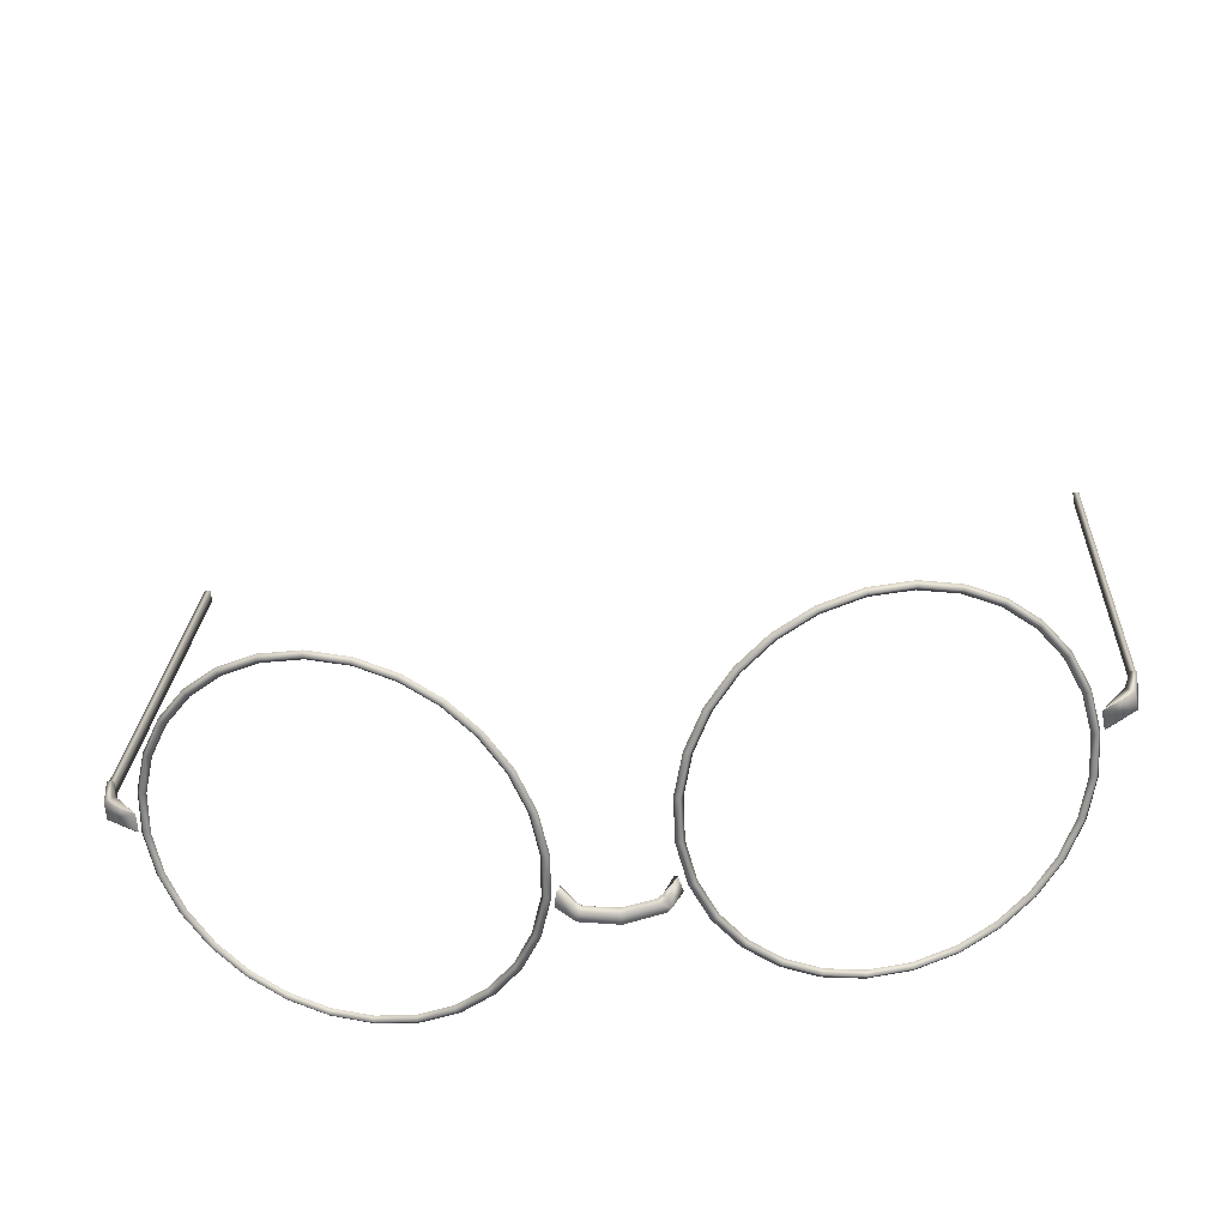
<metadata>
{"format":"obj","ext":"obj","renderer":"f3d","projection":"perspective","resolution":1024,"background":"white","views":[{"elev":-53.4,"azim":-172.1,"up":"+Y"}]}
</metadata>
<code>
g Aya_S002_Glass
v -0.005228 -0.1559 1.661
v 1.669e-08 -0.1578 1.662
v 9.537e-09 -0.1567 1.661
v -0.005702 -0.1569 1.661
v 1.192e-08 -0.1581 1.663
v -0.006484 -0.1566 1.661
v -0.00601 -0.1556 1.66
v -0.006216 -0.1571 1.663
v -4.768e-09 -0.1573 1.664
v -0.00613 -0.1563 1.663
v -0.006911 -0.156 1.663
v -0.007004 -0.1568 1.662
v -0.008519 -0.1552 1.661
v -0.008804 -0.155 1.661
v -0.00832 -0.1545 1.659
v -0.007865 -0.1546 1.658
v -0.005228 -0.1559 1.661
v 9.537e-09 -0.1567 1.661
v 7.153e-09 -0.1558 1.662
v -0.005223 -0.1551 1.662
v 4.768e-09 -0.1562 1.664
v -0.006005 -0.1548 1.661
v -0.00601 -0.1556 1.66
v -0.005737 -0.1554 1.663
v -4.768e-09 -0.1573 1.664
v -0.00613 -0.1563 1.663
v -0.006911 -0.156 1.663
v -0.006525 -0.155 1.663
v -0.008519 -0.1552 1.661
v -0.008804 -0.155 1.661
v -0.00832 -0.1545 1.659
v -0.007865 -0.1546 1.658
v 0.005228 -0.1559 1.661
v 9.537e-09 -0.1567 1.661
v 1.669e-08 -0.1578 1.662
v 0.005703 -0.1569 1.661
v 1.192e-08 -0.1581 1.663
v 0.006484 -0.1566 1.661
v 0.00601 -0.1556 1.66
v 0.006216 -0.1571 1.663
v -4.768e-09 -0.1573 1.664
v 0.00613 -0.1563 1.663
v 0.006911 -0.156 1.663
v 0.007004 -0.1568 1.662
v 0.008519 -0.1552 1.661
v 0.008559 -0.1554 1.658
v 0.007865 -0.1546 1.658
v 0.008439 -0.1548 1.66
v 0.009043 -0.1559 1.661
v 0.00808 -0.1537 1.659
v 0.007865 -0.1546 1.658
v 0.00601 -0.1556 1.66
v 0.008564 -0.1541 1.661
v 0.008519 -0.1552 1.661
v 0.006525 -0.155 1.663
v 0.006911 -0.156 1.663
v 0.006005 -0.1548 1.661
v 0.005228 -0.1559 1.661
v 0.005737 -0.1554 1.663
v 0.00613 -0.1563 1.663
v -4.768e-09 -0.1573 1.664
v 4.768e-09 -0.1562 1.664
v 0.005223 -0.1551 1.662
v 7.153e-09 -0.1558 1.662
v 9.537e-09 -0.1567 1.661
v -0.07429 -0.1263 1.657
v -0.07759 -0.03912 1.685
v -0.07755 -0.03867 1.683
v -0.07426 -0.1259 1.655
v -0.07524 -0.1258 1.655
v -0.07755 -0.03867 1.683
v -0.07859 -0.03857 1.683
v -0.07527 -0.1262 1.657
v -0.07863 -0.03903 1.685
v -0.07429 -0.1263 1.657
v -0.07759 -0.03912 1.685
v -0.07755 -0.03867 1.683
v -0.07429 -0.1262 1.654
v -0.07429 -0.1263 1.657
v -0.07426 -0.1259 1.655
v -0.07433 -0.1269 1.657
v -0.07266 -0.1318 1.652
v -0.07527 -0.1262 1.657
v -0.07279 -0.1324 1.655
v -0.06885 -0.1366 1.652
v -0.06899 -0.1373 1.655
v -0.06955 -0.137 1.655
v -0.07531 -0.1268 1.657
v -0.07415 -0.1339 1.655
v -0.06899 -0.1373 1.655
v -0.06885 -0.1366 1.652
v -0.07402 -0.1333 1.652
v -0.06941 -0.1363 1.652
v -0.07527 -0.1261 1.654
v -0.07524 -0.1258 1.655
v -0.07426 -0.1259 1.655
v -0.07429 -0.1262 1.654
v -0.07266 -0.1318 1.652
v -0.06885 -0.1366 1.652
v 0.07429 -0.1263 1.657
v 0.07755 -0.03867 1.683
v 0.07759 -0.03912 1.685
v 0.07426 -0.1259 1.655
v 0.07524 -0.1258 1.655
v 0.07755 -0.03867 1.683
v 0.07859 -0.03857 1.683
v 0.07527 -0.1262 1.657
v 0.07863 -0.03903 1.685
v 0.07429 -0.1263 1.657
v 0.07759 -0.03912 1.685
v 0.07755 -0.03867 1.683
v 0.07429 -0.1262 1.654
v 0.07426 -0.1259 1.655
v 0.07429 -0.1263 1.657
v 0.07433 -0.1269 1.657
v 0.07266 -0.1318 1.652
v 0.07527 -0.1262 1.657
v 0.07279 -0.1324 1.655
v 0.06885 -0.1366 1.652
v 0.06899 -0.1373 1.655
v 0.06955 -0.137 1.655
v 0.07531 -0.1268 1.657
v 0.07415 -0.1339 1.655
v 0.06899 -0.1373 1.655
v 0.06885 -0.1366 1.652
v 0.07402 -0.1333 1.652
v 0.06941 -0.1363 1.652
v 0.07527 -0.1261 1.654
v 0.07524 -0.1258 1.655
v 0.07426 -0.1259 1.655
v 0.07429 -0.1262 1.654
v 0.07266 -0.1318 1.652
v 0.06885 -0.1366 1.652
v 0.06837 -0.1378 1.655
v 0.06786 -0.1387 1.655
v 0.06721 -0.14 1.661
v 0.06771 -0.1392 1.662
v 0.06746 -0.1369 1.648
v 0.06512 -0.1416 1.668
v 0.06557 -0.1409 1.668
v 0.06696 -0.1377 1.648
v 0.06509 -0.1364 1.641
v 0.06177 -0.1435 1.673
v 0.06214 -0.1427 1.674
v 0.06465 -0.1373 1.641
v 0.06146 -0.1364 1.636
v 0.05733 -0.1454 1.678
v 0.05759 -0.1447 1.678
v 0.0611 -0.1373 1.636
v 0.05674 -0.1368 1.631
v 0.05197 -0.1475 1.681
v 0.05211 -0.1468 1.682
v 0.0565 -0.1377 1.631
v 0.05112 -0.1377 1.627
v 0.04587 -0.1495 1.683
v 0.04586 -0.1488 1.684
v 0.05101 -0.1385 1.627
v 0.04479 -0.1389 1.625
v 0.03919 -0.1514 1.684
v 0.03902 -0.1508 1.685
v 0.04483 -0.1398 1.625
v 0.03793 -0.1406 1.624
v 0.03249 -0.153 1.683
v 0.03216 -0.1525 1.684
v 0.03812 -0.1414 1.624
v 0.03109 -0.1425 1.624
v 0.0263 -0.1542 1.68
v 0.02582 -0.1537 1.681
v 0.03145 -0.1433 1.625
v 0.02484 -0.1446 1.626
v 0.02082 -0.1551 1.677
v 0.02021 -0.1546 1.677
v 0.02534 -0.1453 1.627
v 0.01935 -0.1466 1.63
v 0.01621 -0.1555 1.672
v 0.01549 -0.155 1.672
v 0.01998 -0.1473 1.63
v 0.01481 -0.1487 1.634
v 0.01266 -0.1555 1.666
v 0.01186 -0.155 1.667
v 0.01554 -0.1493 1.635
v 0.01138 -0.1505 1.64
v 0.01035 -0.155 1.66
v 0.009491 -0.1545 1.66
v 0.01219 -0.1511 1.64
v 0.009241 -0.1522 1.646
v 0.009456 -0.1541 1.653
v 0.008576 -0.1536 1.653
v 0.01011 -0.1527 1.646
v 0.0131 -0.1546 1.666
v 0.01656 -0.1546 1.672
v 0.01084 -0.1541 1.66
v 0.00997 -0.1532 1.653
v 0.02106 -0.1542 1.676
v 0.0106 -0.1519 1.647
v 0.01264 -0.1503 1.641
v 0.02641 -0.1534 1.68
v 0.01591 -0.1485 1.635
v 0.03245 -0.1521 1.682
v 0.02025 -0.1466 1.631
v 0.039 -0.1506 1.683
v 0.02548 -0.1446 1.628
v 0.04551 -0.1487 1.683
v 0.03143 -0.1427 1.626
v 0.05147 -0.1468 1.68
v 0.03795 -0.1408 1.625
v 0.0567 -0.1448 1.677
v 0.0445 -0.1392 1.626
v 0.06104 -0.1429 1.673
v 0.05053 -0.138 1.628
v 0.06431 -0.1411 1.667
v 0.05589 -0.1372 1.632
v 0.06634 -0.1395 1.661
v 0.06039 -0.1368 1.636
v 0.06698 -0.1382 1.655
v 0.06385 -0.1368 1.642
v 0.0661 -0.1373 1.648
v -0.06837 -0.1378 1.655
v -0.06771 -0.1392 1.662
v -0.06721 -0.14 1.661
v -0.06786 -0.1387 1.655
v -0.06746 -0.1369 1.648
v -0.06512 -0.1416 1.668
v -0.06557 -0.1409 1.668
v -0.06696 -0.1377 1.648
v -0.06509 -0.1364 1.641
v -0.06177 -0.1435 1.673
v -0.06214 -0.1427 1.674
v -0.06465 -0.1373 1.641
v -0.06146 -0.1364 1.636
v -0.05733 -0.1454 1.678
v -0.05759 -0.1447 1.678
v -0.0611 -0.1373 1.636
v -0.05674 -0.1368 1.631
v -0.05197 -0.1475 1.681
v -0.05211 -0.1468 1.682
v -0.0565 -0.1377 1.631
v -0.05112 -0.1377 1.627
v -0.04587 -0.1495 1.683
v -0.04586 -0.1488 1.684
v -0.05101 -0.1385 1.627
v -0.04479 -0.1389 1.625
v -0.03919 -0.1514 1.684
v -0.03902 -0.1508 1.685
v -0.04483 -0.1398 1.625
v -0.03793 -0.1406 1.624
v -0.03249 -0.153 1.683
v -0.03216 -0.1525 1.684
v -0.03812 -0.1414 1.624
v -0.03109 -0.1425 1.624
v -0.0263 -0.1542 1.68
v -0.02582 -0.1537 1.681
v -0.03145 -0.1433 1.625
v -0.02484 -0.1446 1.626
v -0.02082 -0.1551 1.677
v -0.02021 -0.1546 1.677
v -0.02534 -0.1453 1.627
v -0.01935 -0.1466 1.63
v -0.01621 -0.1555 1.672
v -0.01549 -0.155 1.672
v -0.01998 -0.1473 1.63
v -0.01481 -0.1487 1.634
v -0.01266 -0.1555 1.666
v -0.01186 -0.155 1.667
v -0.01554 -0.1493 1.635
v -0.01138 -0.1505 1.64
v -0.01035 -0.155 1.66
v -0.009491 -0.1545 1.66
v -0.01219 -0.1511 1.64
v -0.009241 -0.1522 1.646
v -0.009456 -0.1541 1.653
v -0.008576 -0.1536 1.653
v -0.01011 -0.1527 1.646
v -0.0131 -0.1546 1.666
v -0.01656 -0.1546 1.672
v -0.01084 -0.1541 1.66
v -0.00997 -0.1532 1.653
v -0.02106 -0.1542 1.676
v -0.0106 -0.1519 1.647
v -0.01264 -0.1503 1.641
v -0.02641 -0.1534 1.68
v -0.01591 -0.1485 1.635
v -0.03245 -0.1521 1.682
v -0.02025 -0.1466 1.631
v -0.039 -0.1506 1.683
v -0.02548 -0.1446 1.628
v -0.04551 -0.1487 1.683
v -0.03143 -0.1427 1.626
v -0.05147 -0.1468 1.68
v -0.03795 -0.1408 1.625
v -0.0567 -0.1448 1.677
v -0.0445 -0.1392 1.626
v -0.06104 -0.1429 1.673
v -0.05053 -0.138 1.628
v -0.06431 -0.1411 1.667
v -0.05589 -0.1372 1.632
v -0.06634 -0.1395 1.661
v -0.06039 -0.1368 1.636
v -0.06698 -0.1382 1.655
v -0.06385 -0.1368 1.642
v -0.0661 -0.1373 1.648
v 0.06698 -0.1382 1.655
v 0.06749 -0.1373 1.655
v 0.06684 -0.1387 1.662
v 0.06634 -0.1395 1.661
v 0.0661 -0.1373 1.648
v 0.06476 -0.1403 1.668
v 0.06431 -0.1411 1.667
v 0.0666 -0.1364 1.648
v 0.06385 -0.1368 1.642
v 0.06141 -0.1421 1.673
v 0.06104 -0.1429 1.673
v 0.06429 -0.1359 1.642
v 0.06039 -0.1368 1.636
v 0.05697 -0.1441 1.678
v 0.0567 -0.1448 1.677
v 0.06074 -0.1359 1.636
v 0.05589 -0.1372 1.632
v 0.05161 -0.1461 1.681
v 0.05147 -0.1468 1.68
v 0.05613 -0.1363 1.631
v 0.05053 -0.138 1.628
v 0.0455 -0.1481 1.683
v 0.04551 -0.1487 1.683
v 0.05065 -0.1372 1.628
v 0.0445 -0.1392 1.626
v 0.03883 -0.15 1.684
v 0.039 -0.1506 1.683
v 0.04446 -0.1384 1.625
v 0.03795 -0.1408 1.625
v 0.03212 -0.1516 1.683
v 0.03245 -0.1521 1.682
v 0.03776 -0.14 1.624
v 0.03143 -0.1427 1.626
v 0.02594 -0.1529 1.681
v 0.02641 -0.1534 1.68
v 0.03108 -0.1419 1.625
v 0.02548 -0.1446 1.628
v 0.02045 -0.1537 1.677
v 0.02106 -0.1542 1.676
v 0.02498 -0.1439 1.627
v 0.02025 -0.1466 1.631
v 0.01584 -0.1541 1.672
v 0.01656 -0.1546 1.672
v 0.01962 -0.1459 1.63
v 0.01591 -0.1485 1.635
v 0.0123 -0.1541 1.667
v 0.0131 -0.1546 1.666
v 0.01518 -0.1479 1.635
v 0.01264 -0.1503 1.641
v 0.009984 -0.1536 1.66
v 0.01084 -0.1541 1.66
v 0.01183 -0.1497 1.64
v 0.0106 -0.1519 1.647
v 0.00909 -0.1527 1.653
v 0.00997 -0.1532 1.653
v 0.00974 -0.1514 1.647
v 0.01186 -0.155 1.667
v 0.01549 -0.155 1.672
v 0.009491 -0.1545 1.66
v 0.008576 -0.1536 1.653
v 0.02021 -0.1546 1.677
v 0.009241 -0.1522 1.646
v 0.01138 -0.1505 1.64
v 0.02582 -0.1537 1.681
v 0.01481 -0.1487 1.634
v 0.03216 -0.1525 1.684
v 0.01935 -0.1466 1.63
v 0.03902 -0.1508 1.685
v 0.02484 -0.1446 1.626
v 0.04586 -0.1488 1.684
v 0.03109 -0.1425 1.624
v 0.05211 -0.1468 1.682
v 0.03793 -0.1406 1.624
v 0.05759 -0.1447 1.678
v 0.04479 -0.1389 1.625
v 0.06214 -0.1427 1.674
v 0.05112 -0.1377 1.627
v 0.06557 -0.1409 1.668
v 0.05674 -0.1368 1.631
v 0.06771 -0.1392 1.662
v 0.06146 -0.1364 1.636
v 0.06837 -0.1378 1.655
v 0.06509 -0.1364 1.641
v 0.06746 -0.1369 1.648
v -0.06698 -0.1382 1.655
v -0.06634 -0.1395 1.661
v -0.06684 -0.1387 1.662
v -0.06749 -0.1373 1.655
v -0.0661 -0.1373 1.648
v -0.06476 -0.1403 1.668
v -0.06431 -0.1411 1.667
v -0.0666 -0.1364 1.648
v -0.06385 -0.1368 1.642
v -0.06141 -0.1421 1.673
v -0.06104 -0.1429 1.673
v -0.06429 -0.1359 1.642
v -0.06039 -0.1368 1.636
v -0.05697 -0.1441 1.678
v -0.0567 -0.1448 1.677
v -0.06074 -0.1359 1.636
v -0.05589 -0.1372 1.632
v -0.05161 -0.1461 1.681
v -0.05147 -0.1468 1.68
v -0.05613 -0.1363 1.631
v -0.05053 -0.138 1.628
v -0.0455 -0.1481 1.683
v -0.04551 -0.1487 1.683
v -0.05065 -0.1372 1.628
v -0.0445 -0.1392 1.626
v -0.03883 -0.15 1.684
v -0.039 -0.1506 1.683
v -0.04446 -0.1384 1.625
v -0.03795 -0.1408 1.625
v -0.03212 -0.1516 1.683
v -0.03245 -0.1521 1.682
v -0.03776 -0.14 1.624
v -0.03143 -0.1427 1.626
v -0.02594 -0.1529 1.681
v -0.02641 -0.1534 1.68
v -0.03108 -0.1419 1.625
v -0.02548 -0.1446 1.628
v -0.02045 -0.1537 1.677
v -0.02106 -0.1542 1.676
v -0.02498 -0.1439 1.627
v -0.02025 -0.1466 1.631
v -0.01584 -0.1541 1.672
v -0.01656 -0.1546 1.672
v -0.01962 -0.1459 1.63
v -0.01591 -0.1485 1.635
v -0.0123 -0.1541 1.667
v -0.0131 -0.1546 1.666
v -0.01518 -0.1479 1.635
v -0.01264 -0.1503 1.641
v -0.009984 -0.1536 1.66
v -0.01084 -0.1541 1.66
v -0.01183 -0.1497 1.64
v -0.0106 -0.1519 1.647
v -0.00909 -0.1527 1.653
v -0.00997 -0.1532 1.653
v -0.00974 -0.1514 1.647
v -0.01186 -0.155 1.667
v -0.01549 -0.155 1.672
v -0.009491 -0.1545 1.66
v -0.008576 -0.1536 1.653
v -0.02021 -0.1546 1.677
v -0.009241 -0.1522 1.646
v -0.01138 -0.1505 1.64
v -0.02582 -0.1537 1.681
v -0.01481 -0.1487 1.634
v -0.03216 -0.1525 1.684
v -0.01935 -0.1466 1.63
v -0.03902 -0.1508 1.685
v -0.02484 -0.1446 1.626
v -0.04586 -0.1488 1.684
v -0.03109 -0.1425 1.624
v -0.05211 -0.1468 1.682
v -0.03793 -0.1406 1.624
v -0.05759 -0.1447 1.678
v -0.04479 -0.1389 1.625
v -0.06214 -0.1427 1.674
v -0.05112 -0.1377 1.627
v -0.06557 -0.1409 1.668
v -0.05674 -0.1368 1.631
v -0.06771 -0.1392 1.662
v -0.06146 -0.1364 1.636
v -0.06837 -0.1378 1.655
v -0.06509 -0.1364 1.641
v -0.06746 -0.1369 1.648
g Aya_S002_Glass_0
f 3 2 1
f 2 4 1
f 2 5 4
f 4 6 1
f 6 7 1
f 5 8 4
f 5 9 8
f 9 10 8
f 10 11 8
f 8 12 4
f 11 12 8
f 12 6 4
f 12 11 13
f 14 12 13
f 14 15 12
f 15 6 12
f 6 15 7
f 15 16 7
f 19 18 17
f 20 19 17
f 21 19 20
f 22 20 17
f 23 22 17
f 24 21 20
f 25 21 24
f 26 25 24
f 26 24 27
f 24 20 28
f 24 28 27
f 20 22 28
f 27 28 29
f 28 30 29
f 31 30 28
f 22 31 28
f 31 22 23
f 32 31 23
f 35 34 33
f 36 35 33
f 37 35 36
f 38 36 33
f 39 38 33
f 40 37 36
f 41 37 40
f 42 41 40
f 42 40 43
f 40 36 44
f 40 44 43
f 36 38 44
f 43 44 45
f 46 38 39
f 38 46 44
f 47 46 39
f 48 46 47
f 44 49 45
f 46 49 44
f 48 45 49
f 48 49 46
f 48 51 50
f 50 51 52
f 48 50 53
f 48 53 54
f 53 55 54
f 53 50 55
f 55 56 54
f 57 50 52
f 50 57 55
f 57 52 58
f 56 55 59
f 60 56 59
f 61 60 59
f 62 61 59
f 55 57 63
f 59 55 63
f 62 59 63
f 63 57 58
f 64 62 63
f 64 63 58
f 65 64 58
f 68 67 66
f 69 68 66
f 71 69 70
f 72 71 70
f 70 73 72
f 73 74 72
f 73 75 74
f 75 76 74
f 74 76 72
f 76 77 72
f 80 79 78
f 79 81 78
f 78 81 82
f 81 79 83
f 81 84 82
f 82 84 85
f 84 86 85
f 87 86 84
f 88 81 83
f 84 81 88
f 87 84 89
f 89 84 88
f 90 87 89
f 91 90 89
f 92 91 89
f 92 89 88
f 93 91 92
f 94 88 83
f 94 92 88
f 95 94 83
f 95 96 94
f 96 97 94
f 94 97 92
f 97 98 92
f 92 98 93
f 98 99 93
f 102 101 100
f 101 103 100
f 103 105 104
f 105 106 104
f 107 104 106
f 108 107 106
f 109 107 108
f 110 109 108
f 110 108 106
f 111 110 106
f 114 113 112
f 115 114 112
f 115 112 116
f 114 115 117
f 118 115 116
f 118 116 119
f 120 118 119
f 120 121 118
f 115 122 117
f 115 118 122
f 118 121 123
f 118 123 122
f 121 124 123
f 124 125 123
f 125 126 123
f 123 126 122
f 125 127 126
f 122 128 117
f 126 128 122
f 128 129 117
f 130 129 128
f 131 130 128
f 131 128 126
f 132 131 126
f 132 126 127
f 133 132 127
f 136 135 134
f 137 136 134
f 134 135 138
f 139 136 137
f 140 139 137
f 135 141 138
f 138 141 142
f 143 139 140
f 144 143 140
f 141 145 142
f 142 145 146
f 147 143 144
f 148 147 144
f 145 149 146
f 146 149 150
f 151 147 148
f 152 151 148
f 149 153 150
f 150 153 154
f 155 151 152
f 156 155 152
f 153 157 154
f 154 157 158
f 159 155 156
f 160 159 156
f 157 161 158
f 158 161 162
f 163 159 160
f 164 163 160
f 161 165 162
f 162 165 166
f 167 163 164
f 168 167 164
f 165 169 166
f 166 169 170
f 171 167 168
f 172 171 168
f 169 173 170
f 170 173 174
f 175 171 172
f 176 175 172
f 173 177 174
f 174 177 178
f 179 175 176
f 180 179 176
f 177 181 178
f 178 181 182
f 183 179 180
f 184 183 180
f 181 185 182
f 182 185 186
f 187 183 184
f 188 187 184
f 186 189 188
f 185 189 186
f 189 187 188
f 179 190 175
f 190 191 175
f 192 190 179
f 183 192 179
f 175 191 171
f 193 192 183
f 187 193 183
f 191 194 171
f 195 193 187
f 189 195 187
f 171 194 167
f 196 195 189
f 185 196 189
f 194 197 167
f 198 196 185
f 167 197 163
f 181 198 185
f 197 199 163
f 200 198 181
f 163 199 159
f 177 200 181
f 199 201 159
f 202 200 177
f 159 201 155
f 173 202 177
f 201 203 155
f 204 202 173
f 155 203 151
f 169 204 173
f 203 205 151
f 206 204 169
f 151 205 147
f 165 206 169
f 205 207 147
f 208 206 165
f 147 207 143
f 161 208 165
f 207 209 143
f 210 208 161
f 143 209 139
f 157 210 161
f 209 211 139
f 212 210 157
f 139 211 136
f 153 212 157
f 211 213 136
f 214 212 153
f 136 213 135
f 149 214 153
f 213 215 135
f 216 214 149
f 135 215 141
f 145 216 149
f 215 217 141
f 217 216 145
f 141 217 145
f 220 219 218
f 221 220 218
f 221 218 222
f 220 223 219
f 223 224 219
f 225 221 222
f 225 222 226
f 223 227 224
f 227 228 224
f 229 225 226
f 229 226 230
f 227 231 228
f 231 232 228
f 233 229 230
f 233 230 234
f 231 235 232
f 235 236 232
f 237 233 234
f 237 234 238
f 235 239 236
f 239 240 236
f 241 237 238
f 241 238 242
f 239 243 240
f 243 244 240
f 245 241 242
f 245 242 246
f 243 247 244
f 247 248 244
f 249 245 246
f 249 246 250
f 247 251 248
f 251 252 248
f 253 249 250
f 253 250 254
f 251 255 252
f 255 256 252
f 257 253 254
f 257 254 258
f 255 259 256
f 259 260 256
f 261 257 258
f 261 258 262
f 259 263 260
f 263 264 260
f 265 261 262
f 265 262 266
f 263 267 264
f 267 268 264
f 269 265 266
f 269 266 270
f 267 271 268
f 271 272 268
f 273 270 272
f 273 269 270
f 271 273 272
f 274 263 259
f 275 274 259
f 274 276 263
f 276 267 263
f 275 259 255
f 276 277 267
f 277 271 267
f 278 275 255
f 277 279 271
f 279 273 271
f 278 255 251
f 279 280 273
f 280 269 273
f 281 278 251
f 280 282 269
f 281 251 247
f 282 265 269
f 283 281 247
f 282 284 265
f 283 247 243
f 284 261 265
f 285 283 243
f 284 286 261
f 285 243 239
f 286 257 261
f 287 285 239
f 286 288 257
f 287 239 235
f 288 253 257
f 289 287 235
f 288 290 253
f 289 235 231
f 290 249 253
f 291 289 231
f 290 292 249
f 291 231 227
f 292 245 249
f 293 291 227
f 292 294 245
f 293 227 223
f 294 241 245
f 295 293 223
f 294 296 241
f 295 223 220
f 296 237 241
f 297 295 220
f 296 298 237
f 297 220 221
f 298 233 237
f 299 297 221
f 298 300 233
f 299 221 225
f 300 229 233
f 301 299 225
f 301 225 229
f 300 301 229
f 304 303 302
f 305 304 302
f 302 303 306
f 307 304 305
f 308 307 305
f 303 309 306
f 306 309 310
f 311 307 308
f 312 311 308
f 309 313 310
f 310 313 314
f 315 311 312
f 316 315 312
f 313 317 314
f 314 317 318
f 319 315 316
f 320 319 316
f 317 321 318
f 318 321 322
f 323 319 320
f 324 323 320
f 321 325 322
f 322 325 326
f 327 323 324
f 328 327 324
f 325 329 326
f 326 329 330
f 331 327 328
f 332 331 328
f 329 333 330
f 330 333 334
f 335 331 332
f 336 335 332
f 333 337 334
f 334 337 338
f 339 335 336
f 340 339 336
f 337 341 338
f 338 341 342
f 343 339 340
f 344 343 340
f 341 345 342
f 342 345 346
f 347 343 344
f 348 347 344
f 345 349 346
f 346 349 350
f 351 347 348
f 352 351 348
f 349 353 350
f 350 353 354
f 355 351 352
f 356 355 352
f 354 357 356
f 353 357 354
f 357 355 356
f 347 358 343
f 358 359 343
f 360 358 347
f 351 360 347
f 343 359 339
f 361 360 351
f 355 361 351
f 359 362 339
f 363 361 355
f 357 363 355
f 339 362 335
f 364 363 357
f 353 364 357
f 362 365 335
f 366 364 353
f 335 365 331
f 349 366 353
f 365 367 331
f 368 366 349
f 331 367 327
f 345 368 349
f 367 369 327
f 370 368 345
f 327 369 323
f 341 370 345
f 369 371 323
f 372 370 341
f 323 371 319
f 337 372 341
f 371 373 319
f 374 372 337
f 319 373 315
f 333 374 337
f 373 375 315
f 376 374 333
f 315 375 311
f 329 376 333
f 375 377 311
f 378 376 329
f 311 377 307
f 325 378 329
f 377 379 307
f 380 378 325
f 307 379 304
f 321 380 325
f 379 381 304
f 382 380 321
f 304 381 303
f 317 382 321
f 381 383 303
f 384 382 317
f 303 383 309
f 313 384 317
f 383 385 309
f 385 384 313
f 309 385 313
f 388 387 386
f 389 388 386
f 389 386 390
f 388 391 387
f 391 392 387
f 393 389 390
f 393 390 394
f 391 395 392
f 395 396 392
f 397 393 394
f 397 394 398
f 395 399 396
f 399 400 396
f 401 397 398
f 401 398 402
f 399 403 400
f 403 404 400
f 405 401 402
f 405 402 406
f 403 407 404
f 407 408 404
f 409 405 406
f 409 406 410
f 407 411 408
f 411 412 408
f 413 409 410
f 413 410 414
f 411 415 412
f 415 416 412
f 417 413 414
f 417 414 418
f 415 419 416
f 419 420 416
f 421 417 418
f 421 418 422
f 419 423 420
f 423 424 420
f 425 421 422
f 425 422 426
f 423 427 424
f 427 428 424
f 429 425 426
f 429 426 430
f 427 431 428
f 431 432 428
f 433 429 430
f 433 430 434
f 431 435 432
f 435 436 432
f 437 433 434
f 437 434 438
f 435 439 436
f 439 440 436
f 441 438 440
f 441 437 438
f 439 441 440
f 442 431 427
f 443 442 427
f 442 444 431
f 444 435 431
f 443 427 423
f 444 445 435
f 445 439 435
f 446 443 423
f 445 447 439
f 447 441 439
f 446 423 419
f 447 448 441
f 448 437 441
f 449 446 419
f 448 450 437
f 449 419 415
f 450 433 437
f 451 449 415
f 450 452 433
f 451 415 411
f 452 429 433
f 453 451 411
f 452 454 429
f 453 411 407
f 454 425 429
f 455 453 407
f 454 456 425
f 455 407 403
f 456 421 425
f 457 455 403
f 456 458 421
f 457 403 399
f 458 417 421
f 459 457 399
f 458 460 417
f 459 399 395
f 460 413 417
f 461 459 395
f 460 462 413
f 461 395 391
f 462 409 413
f 463 461 391
f 462 464 409
f 463 391 388
f 464 405 409
f 465 463 388
f 464 466 405
f 465 388 389
f 466 401 405
f 467 465 389
f 466 468 401
f 467 389 393
f 468 397 401
f 469 467 393
f 469 393 397
f 468 469 397

</code>
